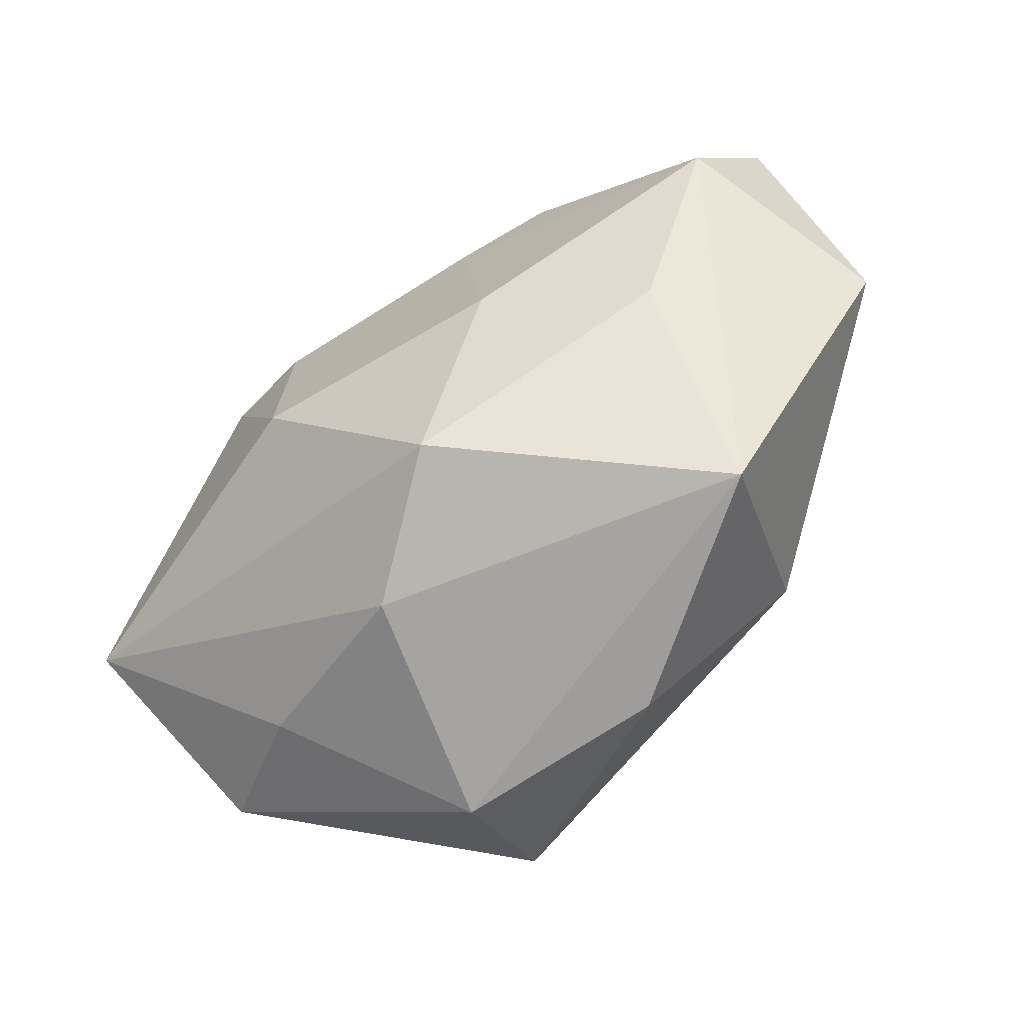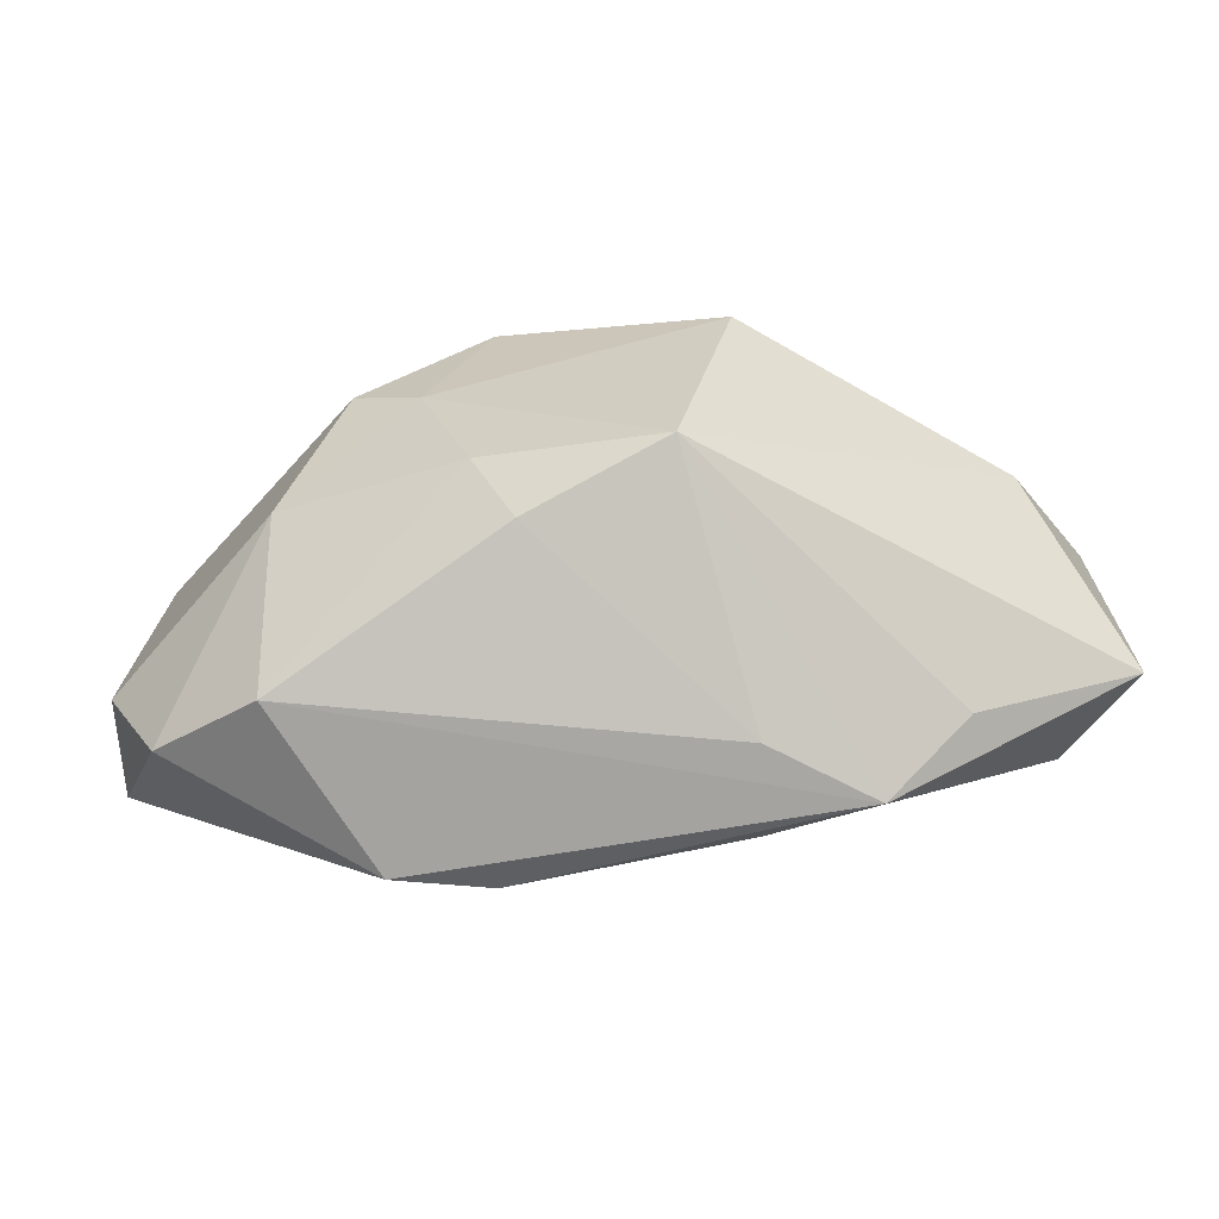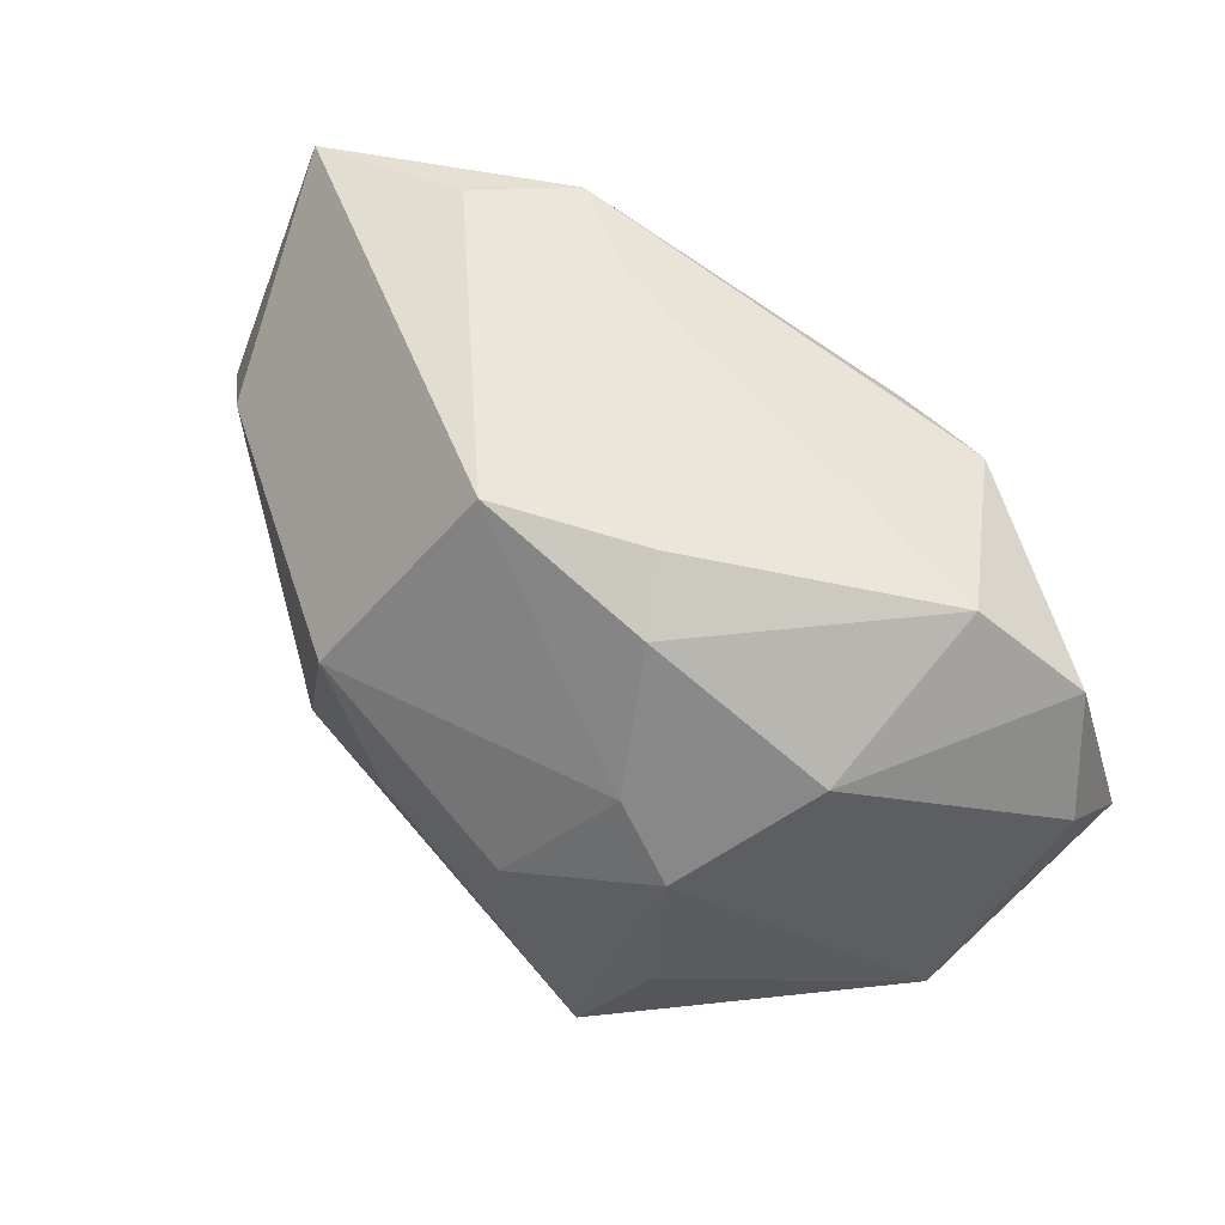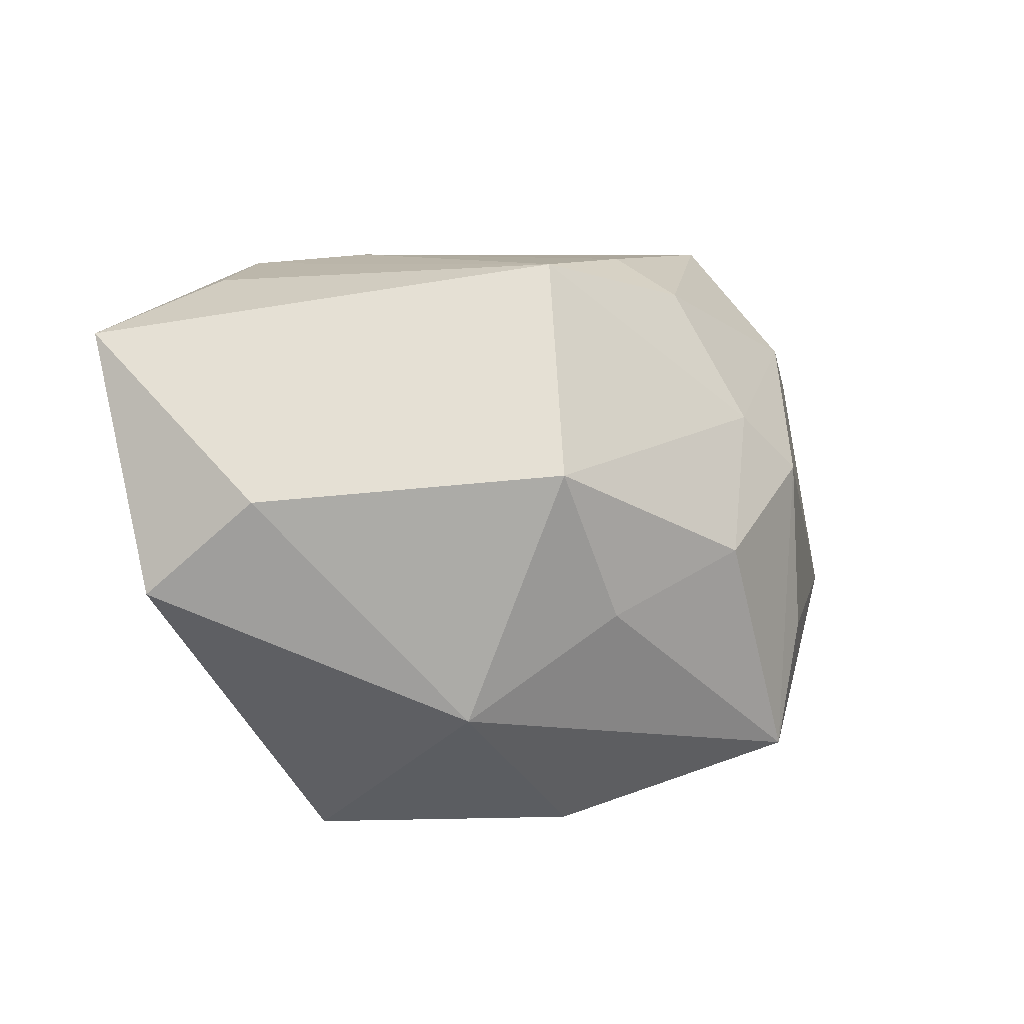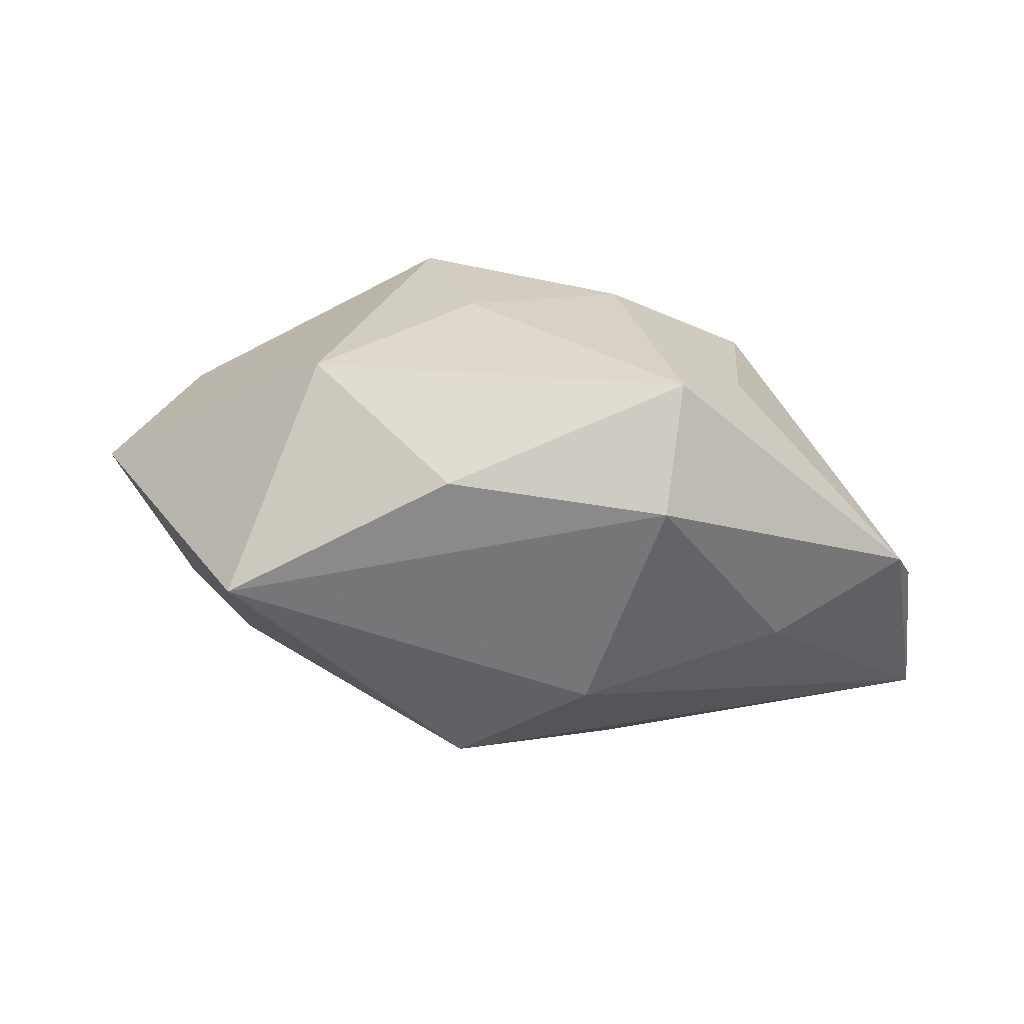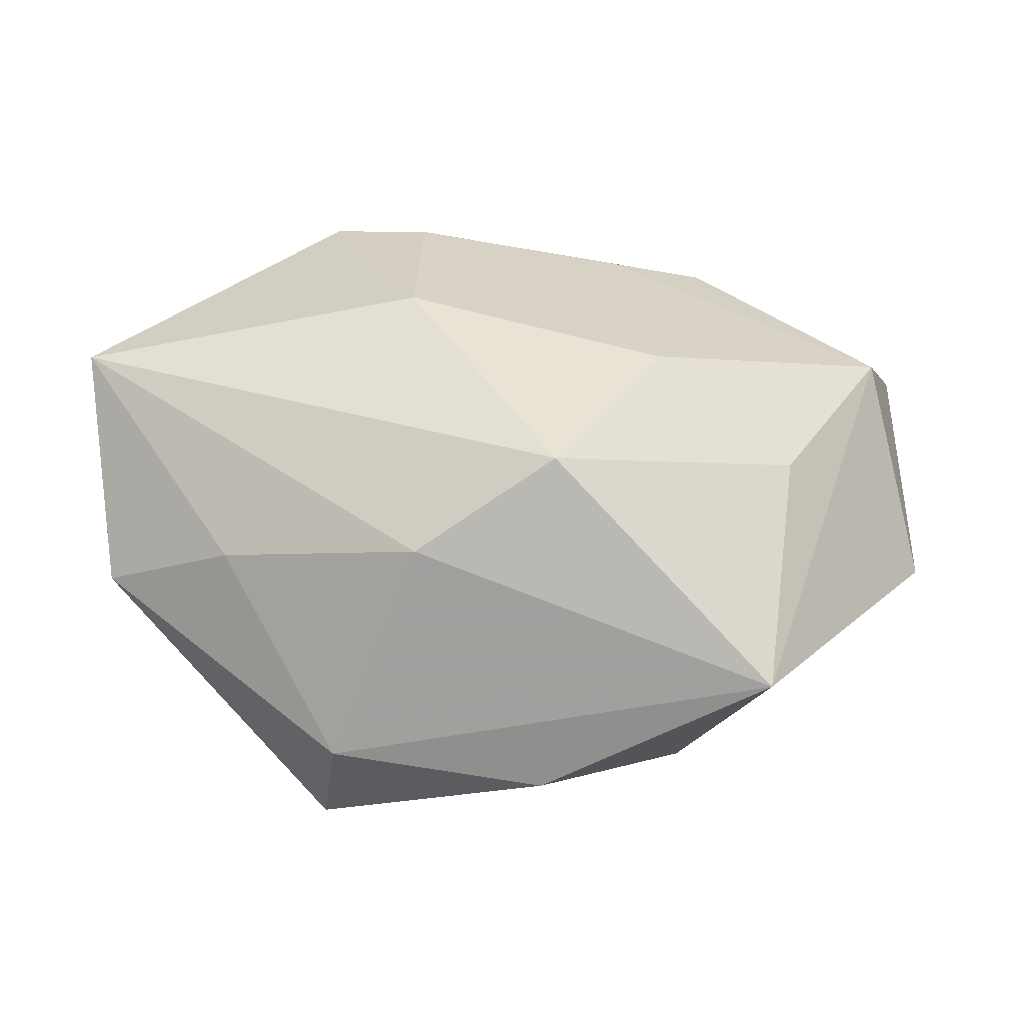
<metadata>
{"format":"obj","ext":"obj","renderer":"f3d","projection":"perspective","resolution":1024,"background":"white","views":[{"elev":-70.1,"azim":-138.4,"up":"+Y"},{"elev":-5.0,"azim":175.5,"up":"+Z"},{"elev":59.5,"azim":43.5,"up":"+Y"},{"elev":15.8,"azim":-32.1,"up":"+Y"},{"elev":24.5,"azim":5.0,"up":"+Z"},{"elev":-63.7,"azim":177.6,"up":"+Y"}]}
</metadata>
<code>
v -0.003571 -0.003752 0.02053
v 0.02372 0.01181 0.005589
v -0.00878 0.0211 -0.0104
v -0.023 0.02042 -0.008361
v -0.003261 -0.01863 -0.0134
v 0.03516 0.004959 -0.006937
v 0.01852 -0.00961 0.01631
v 0.03146 0.01295 -0.01078
v -0.01707 0.0205 -0.01433
v 0.03481 -0.002916 -0.0137
v -0.02086 -0.02376 0.003063
v -0.02945 0.006653 0.009412
v -0.003109 0.02252 0.009882
v 0.00837 -0.003068 -0.02011
v 0.01843 0.004028 0.01499
v 0.01032 0.0186 0.008547
v 0.0241 0.01873 -0.007607
v -0.01177 -0.00417 -0.01625
v 0.007338 0.02132 0.004254
v 0.01321 -0.02346 0.01085
v 0.01571 0.01487 -0.01936
v -0.02303 -0.007612 -0.008474
v 0.007221 -0.02123 -0.006285
v -0.009265 0.01717 -0.0165
v 0.03232 -0.01158 0.00224
v 0.02239 -0.01605 -0.002637
v -0.01539 -0.01117 0.01754
v 0.008069 -0.0002652 0.02053
v 0.01353 0.008874 0.01427
v -0.0362 -0.0007614 0.004522
v -0.03538 0.01775 -0.005475
v -0.03185 0.008162 -0.01105
v 0.01414 -0.01856 0.01955
v -0.003367 -0.02376 0.01296
v 0.008082 0.01384 -0.01997
v -0.008589 0.008328 0.02053
f 12 13 31
f 36 13 12
f 5 18 14
f 36 12 27
f 34 33 27
f 34 27 11
f 5 23 11
f 13 3 9
f 25 33 20
f 20 33 34
f 34 11 20
f 20 11 23
f 21 9 17
f 17 9 3
f 36 27 1
f 1 27 33
f 30 12 31
f 30 27 12
f 30 11 27
f 21 14 35
f 35 9 21
f 35 14 18
f 31 13 4
f 4 9 31
f 13 9 4
f 29 13 36
f 33 15 28
f 36 1 28
f 28 1 33
f 28 29 36
f 15 29 28
f 7 33 25
f 25 15 7
f 7 15 33
f 10 14 21
f 5 14 10
f 10 6 25
f 10 23 5
f 2 15 25
f 25 6 2
f 2 29 15
f 25 20 26
f 26 20 23
f 26 10 25
f 23 10 26
f 19 3 13
f 19 17 3
f 24 35 18
f 9 35 24
f 21 17 8
f 8 10 21
f 6 10 8
f 8 2 6
f 17 2 8
f 16 2 17
f 17 19 16
f 16 19 13
f 13 29 16
f 29 2 16
f 11 30 32
f 32 30 31
f 31 9 32
f 32 24 18
f 9 24 32
f 5 11 22
f 11 32 22
f 22 18 5
f 22 32 18

</code>
